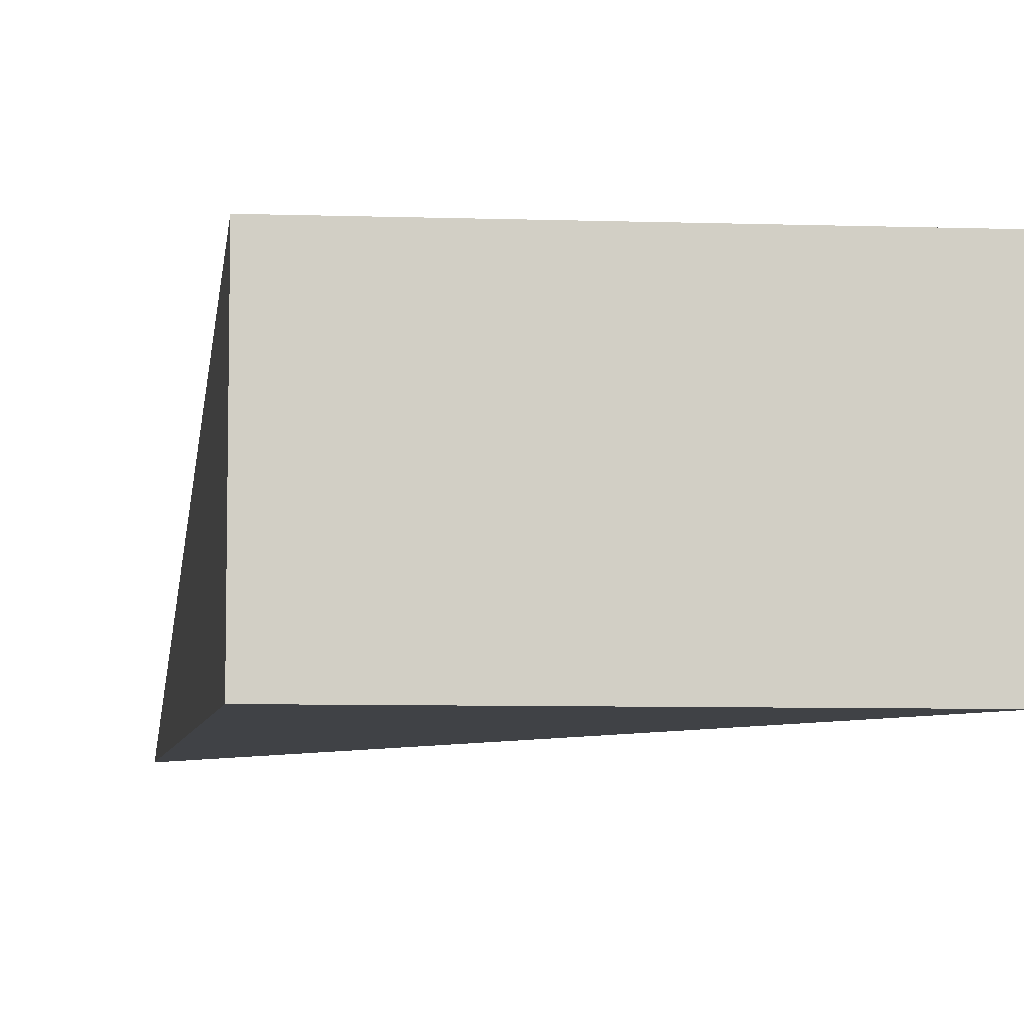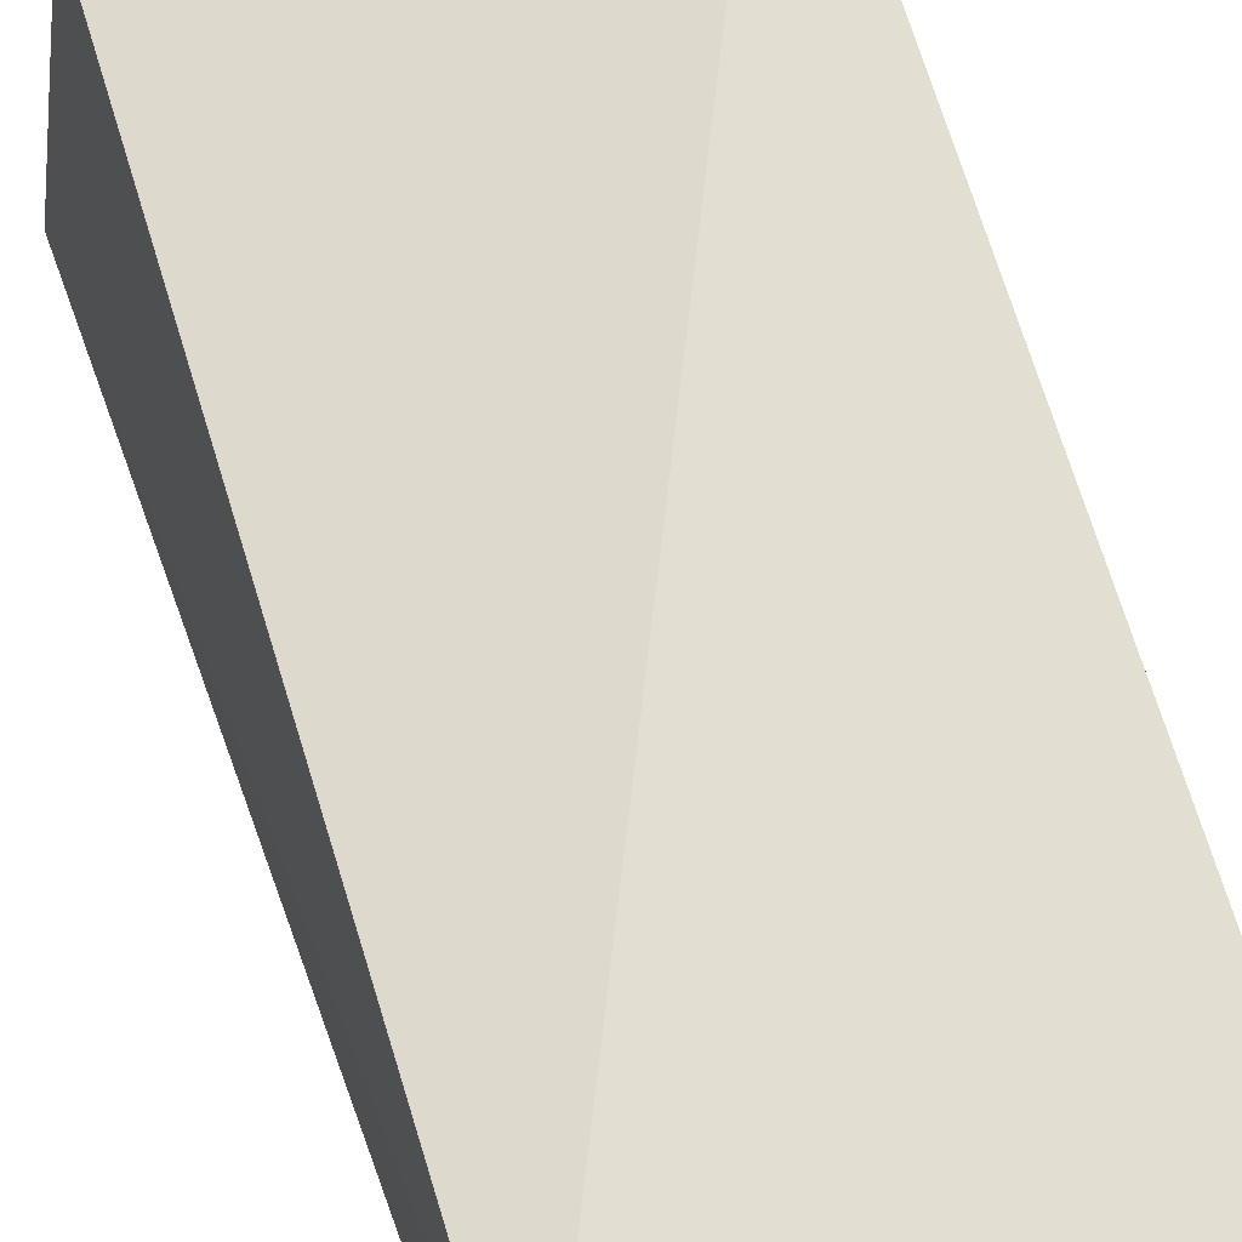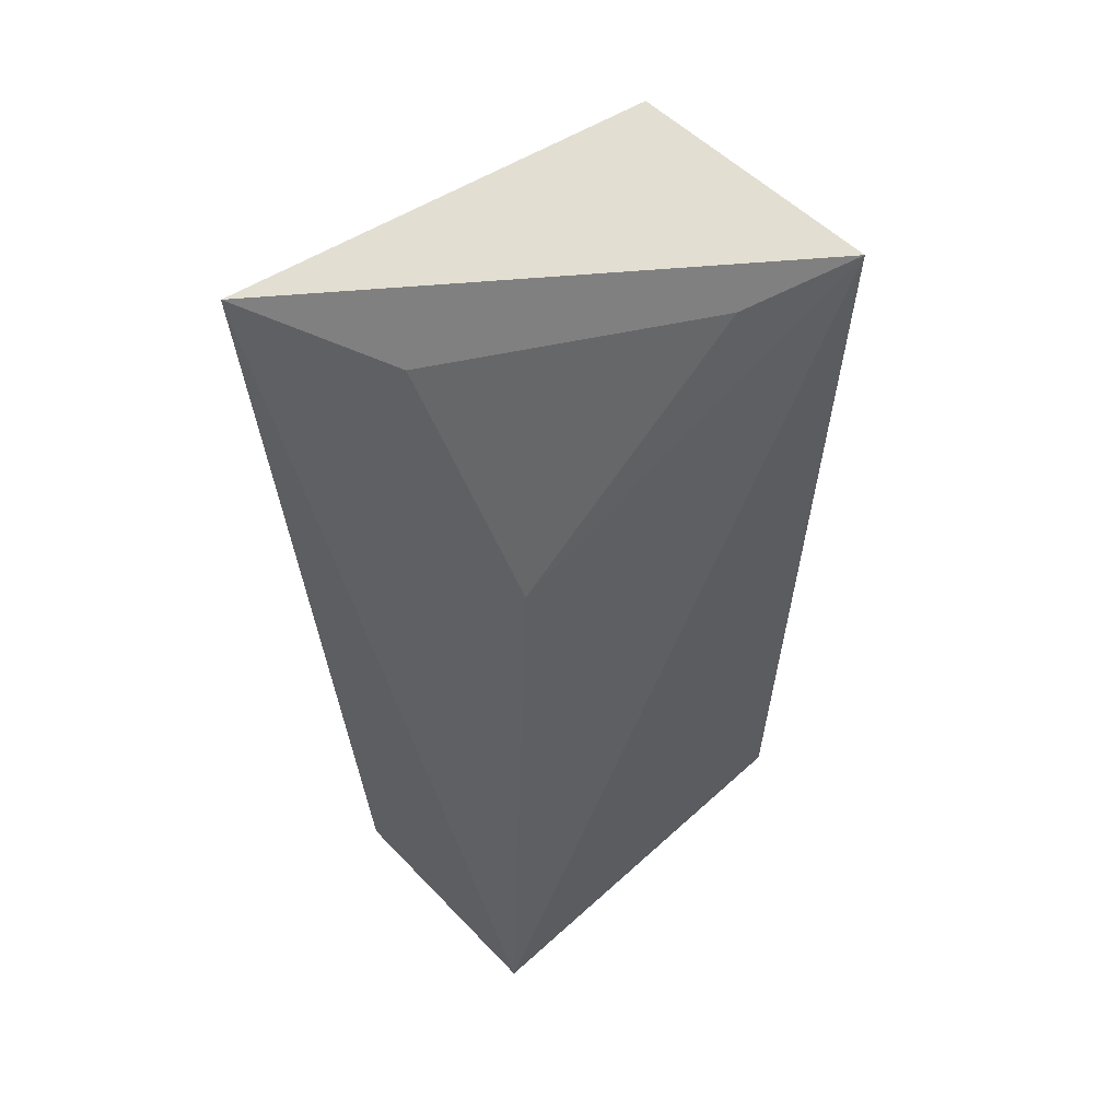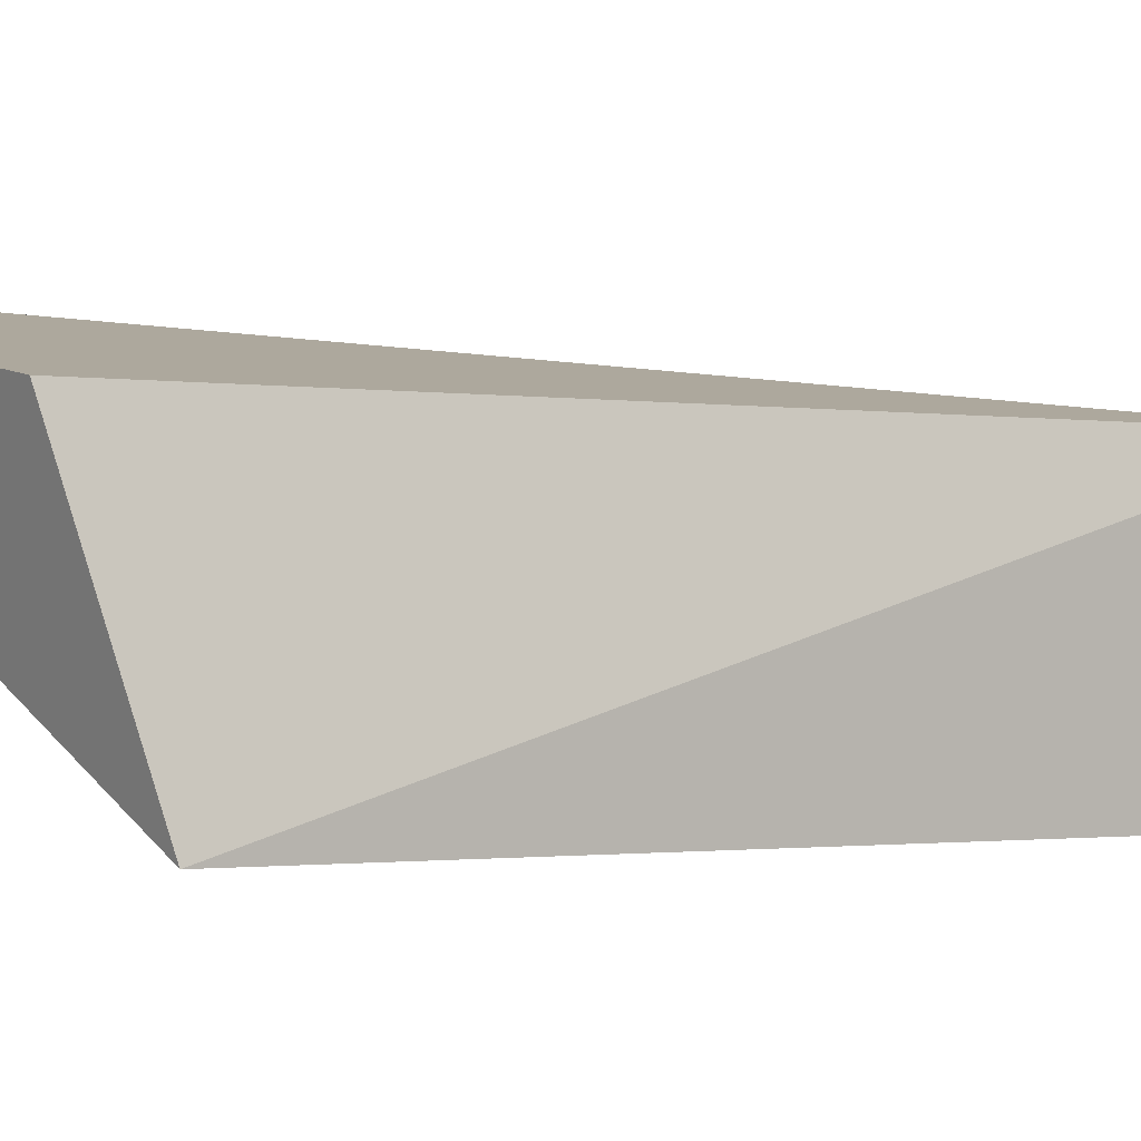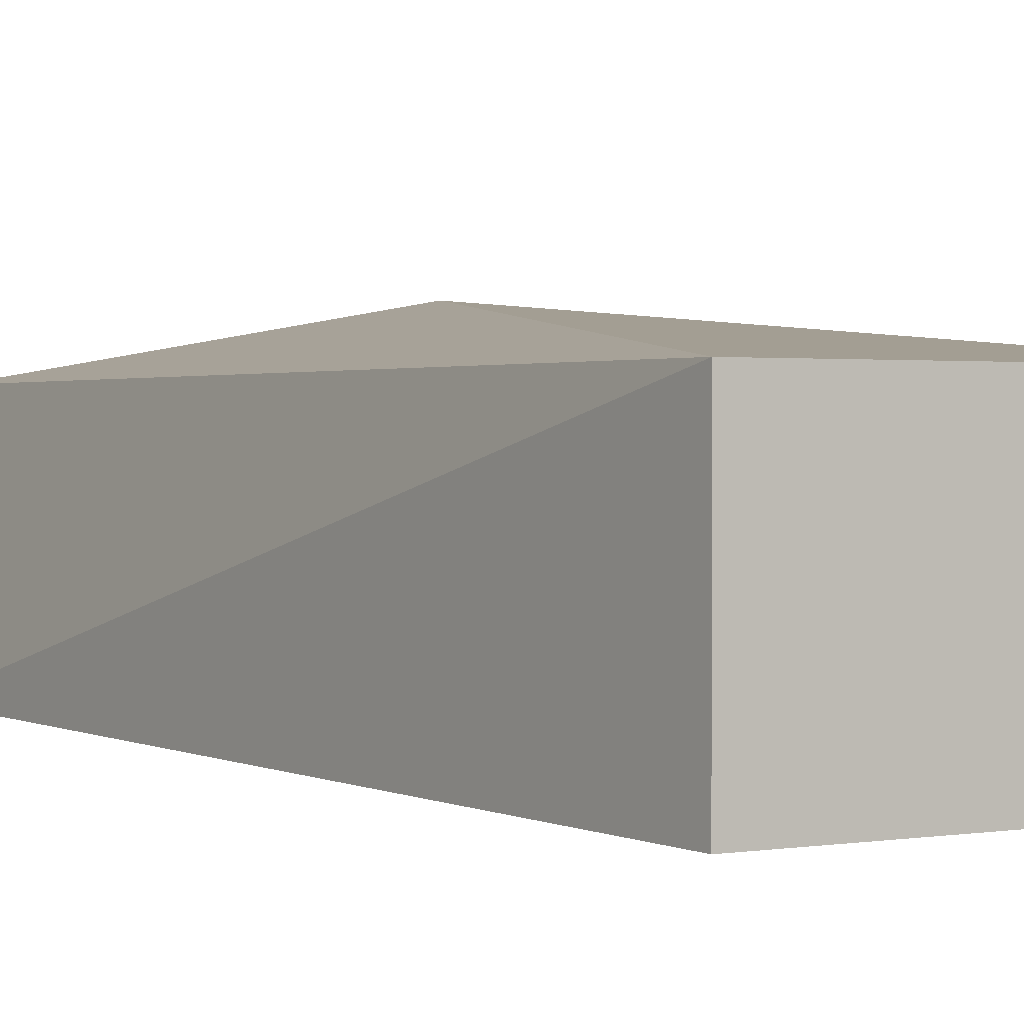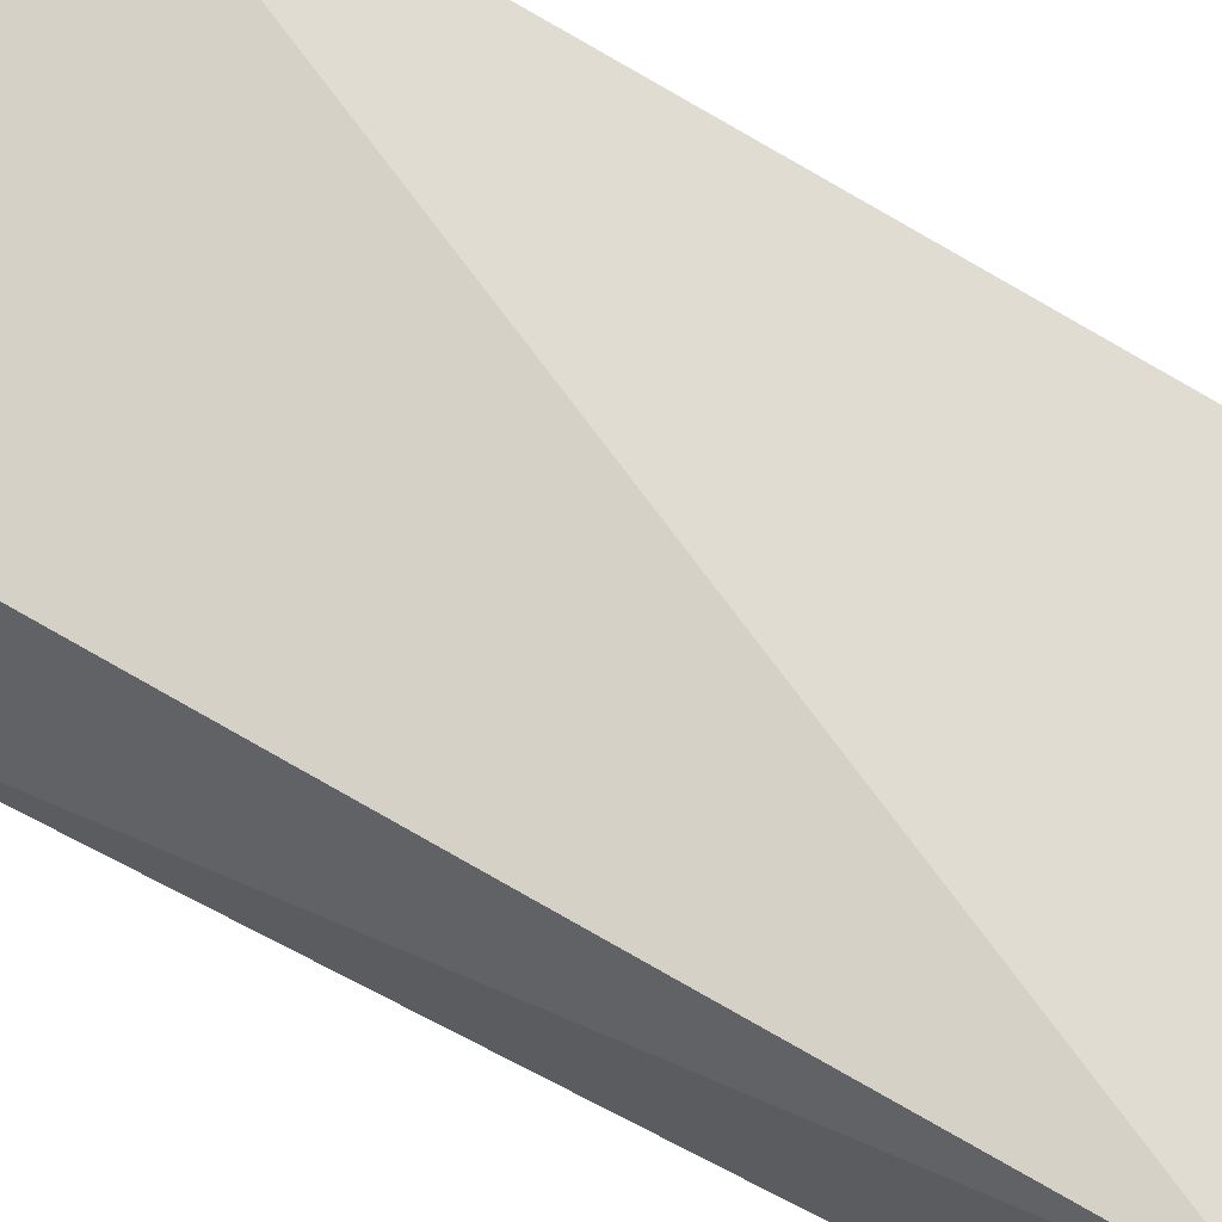
<metadata>
{"format":"obj","ext":"obj","renderer":"f3d","projection":"perspective","resolution":1024,"background":"white","views":[{"elev":-7.3,"azim":-5.2,"up":"+Z"},{"elev":63.7,"azim":-17.0,"up":"+Z"},{"elev":58.5,"azim":136.9,"up":"+Y"},{"elev":-0.4,"azim":-128.7,"up":"+Z"},{"elev":1.2,"azim":-32.1,"up":"+Z"},{"elev":67.8,"azim":-59.7,"up":"+Z"}]}
</metadata>
<code>
v 0.2133 0.2652 -0.05486
v 0.2133 0.2652 -0.08232
v 0.2146 0.3727 -0.04686
v 0.1678 0.3712 -0.05486
v 0.1678 0.2652 -0.08232
v 0.1625 0.3655 -0.08028
v 0.1678 0.2652 -0.05486
v 0.2007 0.334 -0.07224
v 0.2033 0.3632 -0.05884
v 0.1748 0.3625 -0.0752
f 1 2 3
f 5 2 1
f 6 4 3
f 6 2 5
f 7 1 3
f 7 3 4
f 7 5 1
f 7 6 5
f 7 4 6
f 8 3 2
f 8 2 6
f 9 6 3
f 9 3 8
f 10 9 8
f 10 8 6
f 10 6 9

</code>
